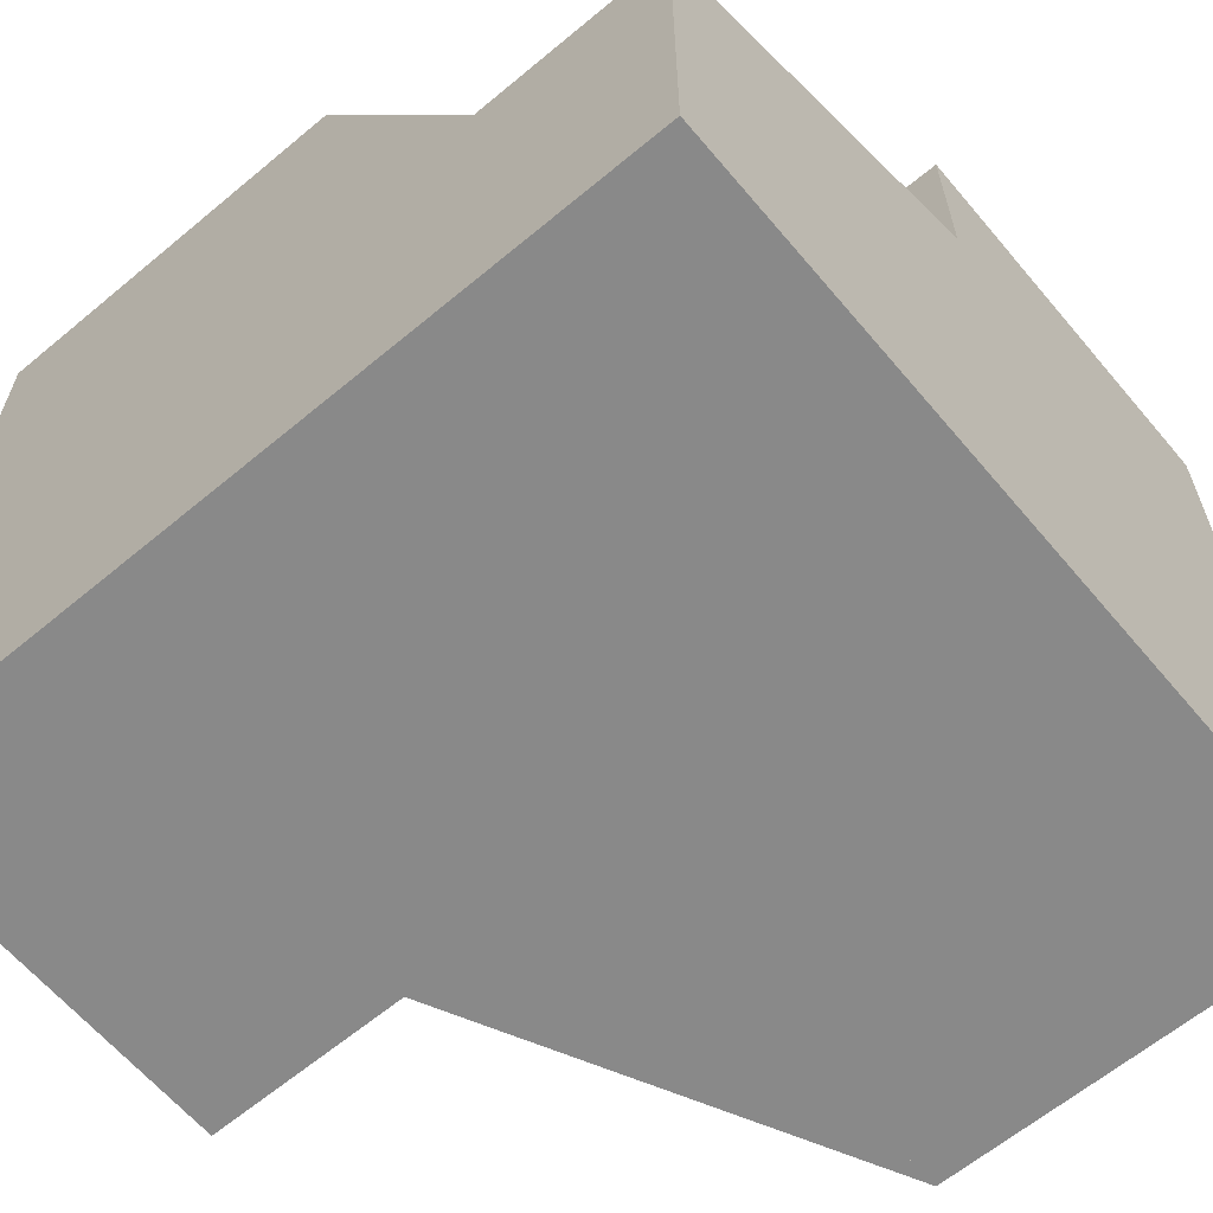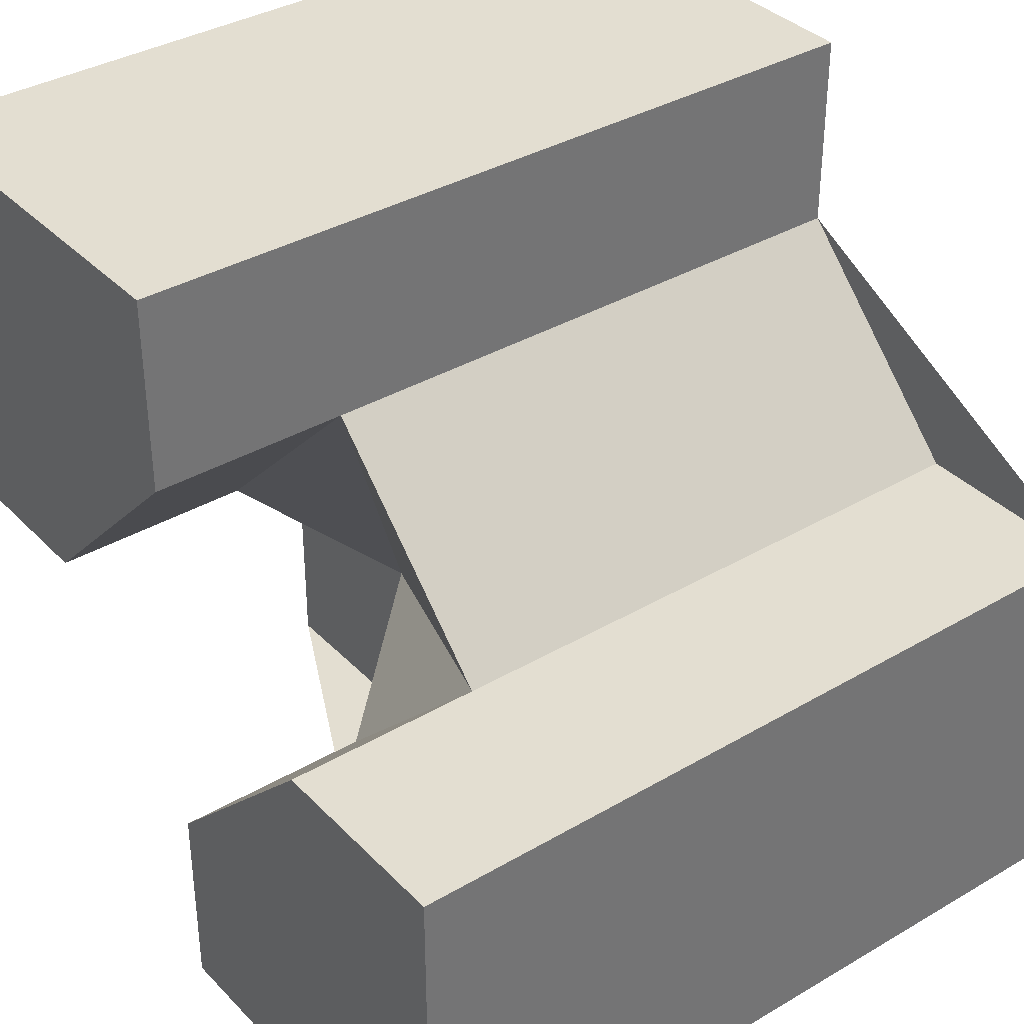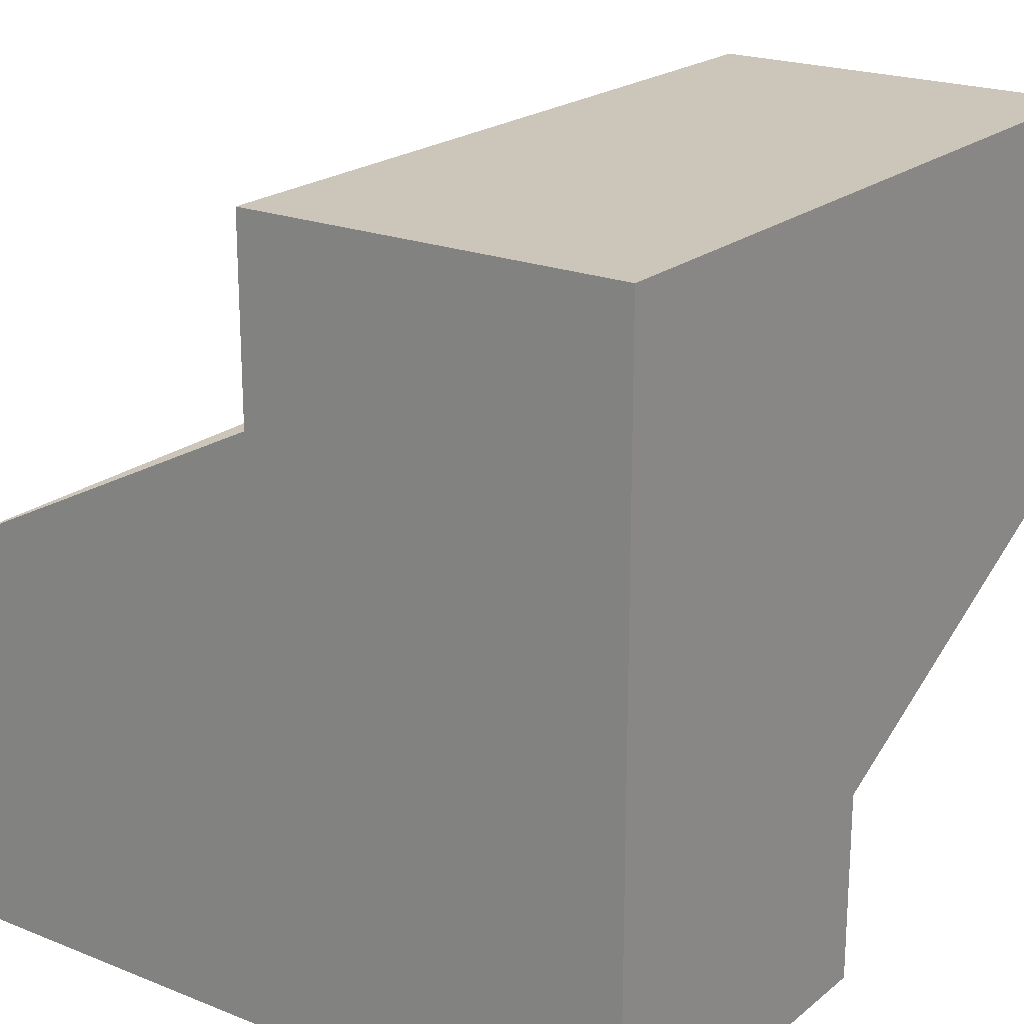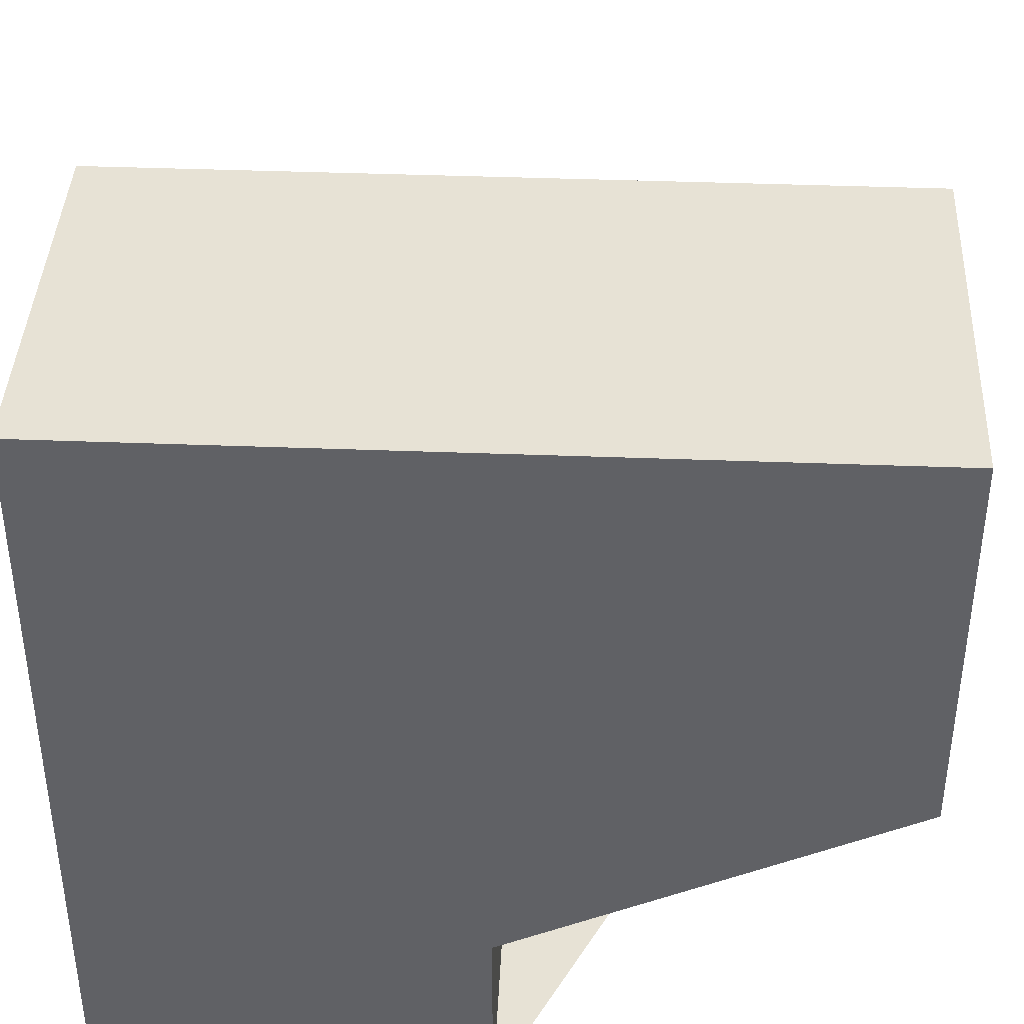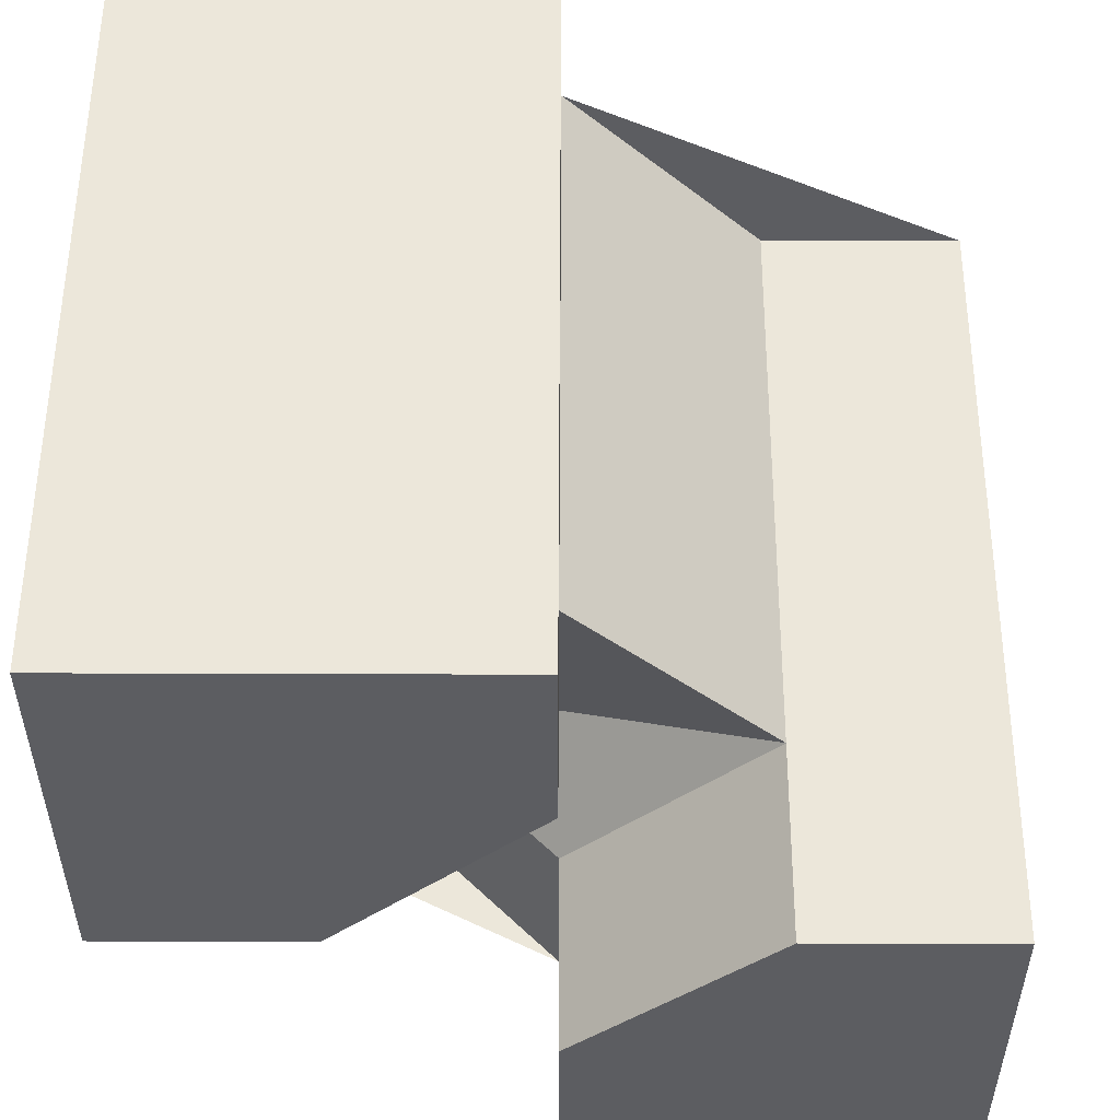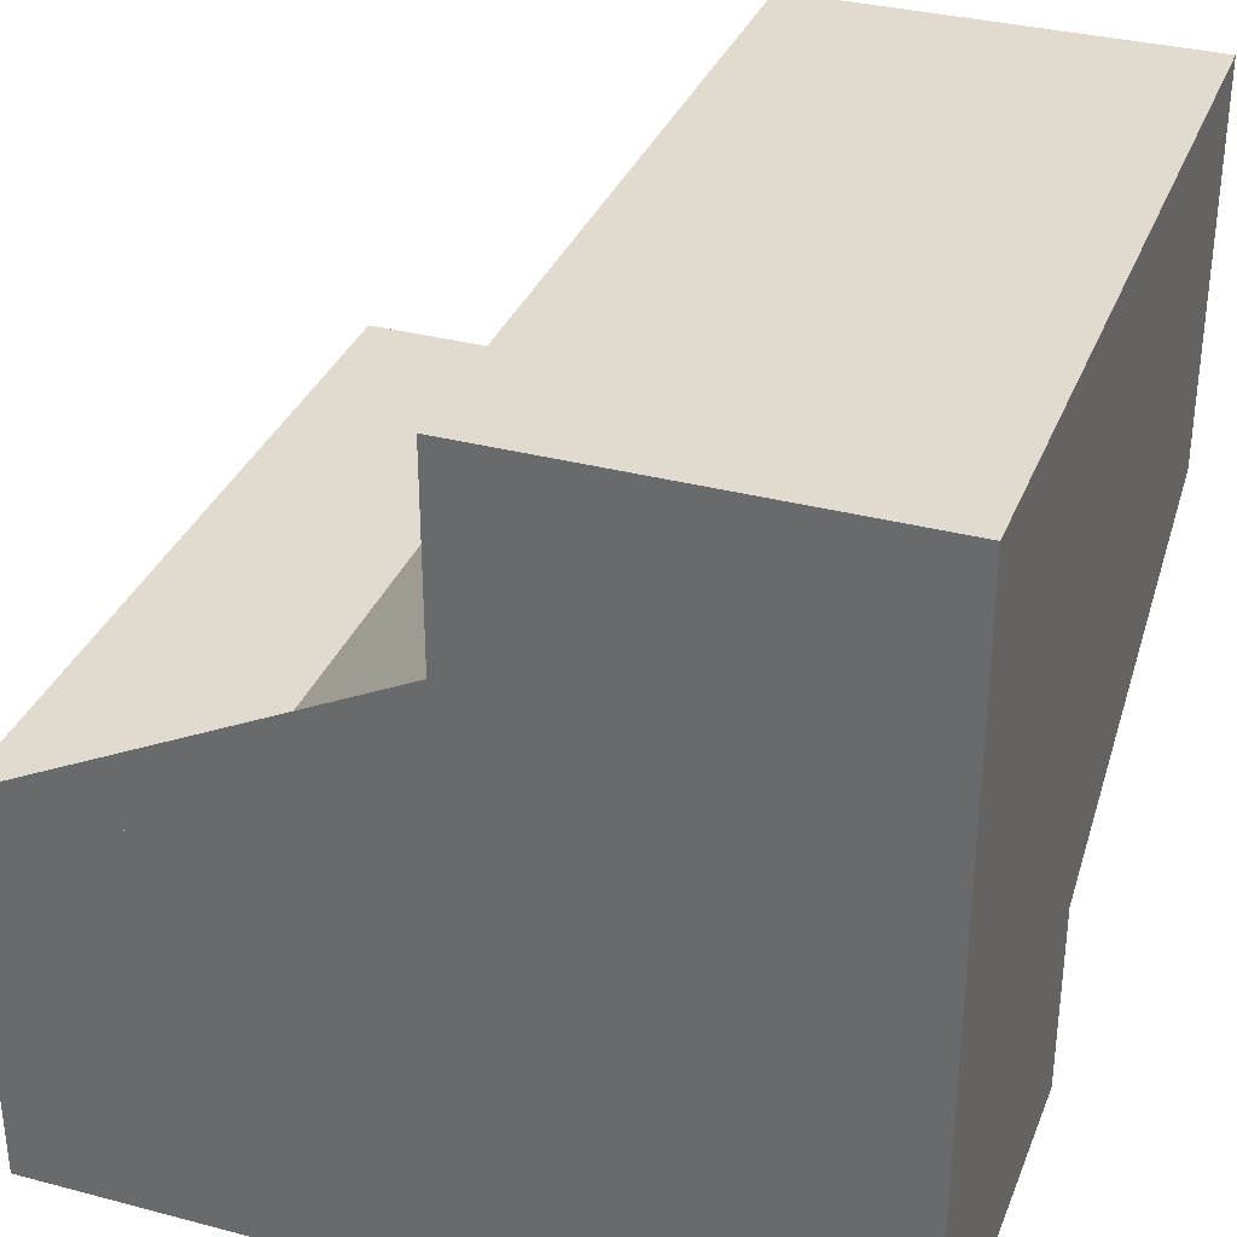
<metadata>
{"format":"obj","ext":"obj","renderer":"f3d","projection":"perspective","resolution":1024,"background":"white","views":[{"elev":-63.2,"azim":-49.9,"up":"+Z"},{"elev":36.2,"azim":52.5,"up":"+Y"},{"elev":21.0,"azim":-144.5,"up":"+Y"},{"elev":40.3,"azim":-87.3,"up":"+Y"},{"elev":53.5,"azim":0.2,"up":"+Y"},{"elev":33.7,"azim":-160.3,"up":"+Y"}]}
</metadata>
<code>
g
v 0 0.25 -0.25
v 0.25 0 -0.25
v 0.25 0 0.25
v -0.25 0 0.25
v 0 0.25 0.25
v -0.25 -0.25 0
v 0 -0.25 0.25
v 0.125 -0.125 0.5
v 0.25 0 0.5
v 0 -0.25 0.5
v -0.5 0 0.25
v -0.5 0 0.5
v -0.25 0 0.5
v -0.5 -0.25 0
v 0 0.25 0.5
v 0 0.5 0.5
v 0 0.5 0.25
v 0 0.5 -0.25
v 0.5 0 0.25
v 0.5 0 0.5
v 0.5 0 -0.25
v 0 -0.5 0.25
v 0 -0.5 0.5
v -0.25 -0.5 0
v 0 0.5 -0.5
v 0 0.25 -0.5
v 0.25 0 -0.5
v 0.5 0 -0.5
v -0.5 -0.5 0
v -0.5 0.5 -0.5
v -0.5 -0.5 -0.5
v 0.5 -0.5 -0.5
v -0.5 0.5 0.5
v 0.5 -0.5 0.5
g tile_103
f 1 3 2
f 4 6 5
f 5 6 3
f 5 3 1
f 6 7 3
f 8 9 3 7
f 10 8 7
f 4 13 12 11
f 6 4 11 14
f 5 15 13 4
f 16 15 5 17
f 18 17 5 1
f 9 20 19 3
f 2 3 19 21
f 22 23 10 7
f 24 22 7 6
f 18 1 26 25
f 27 26 1 2
f 21 28 27 2
f 14 29 24 6
f 30 25 26 27 28 32 31
f 31 29 14 11 12 33 30
f 34 23 22 24 29 31 32
f 34 32 28 21 19 20
f 12 13 15 16 33
f 23 34 20 9 8 10
f 17 18 25 30 33 16

</code>
